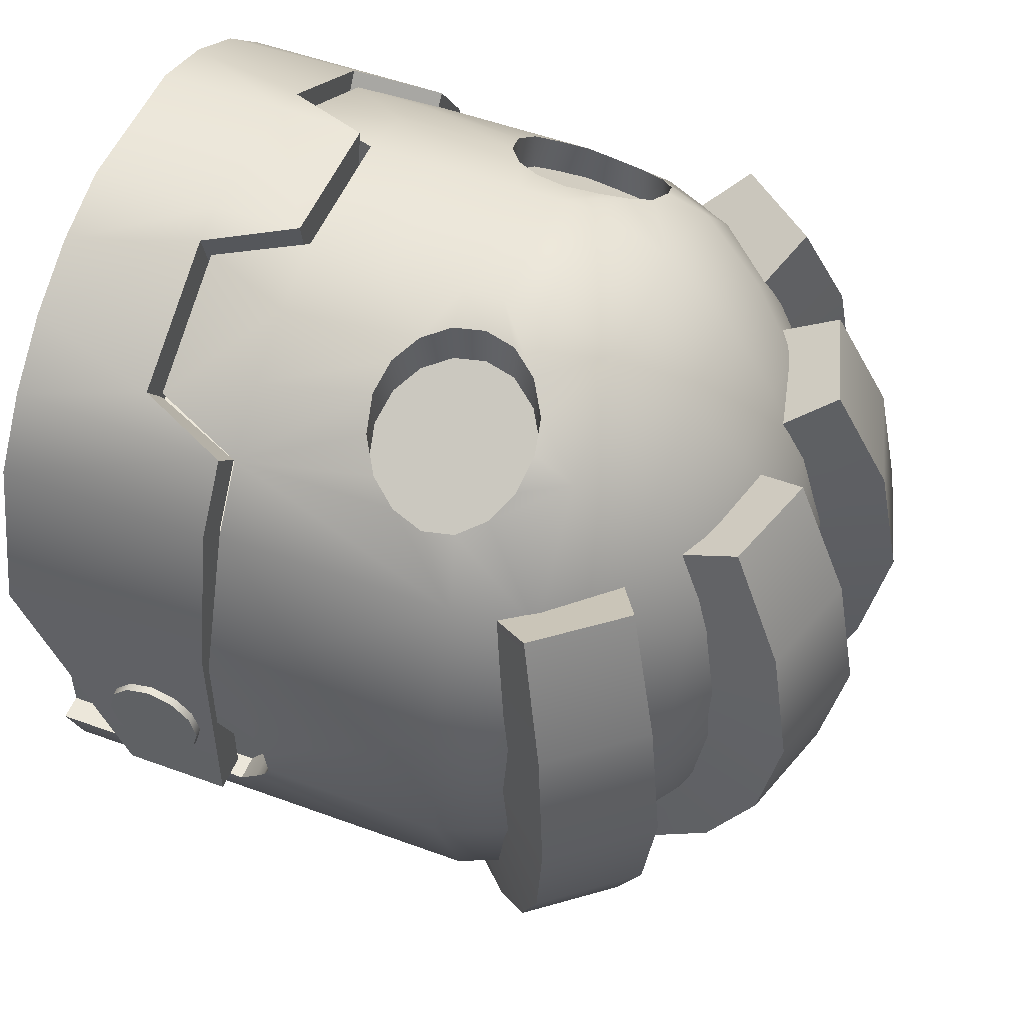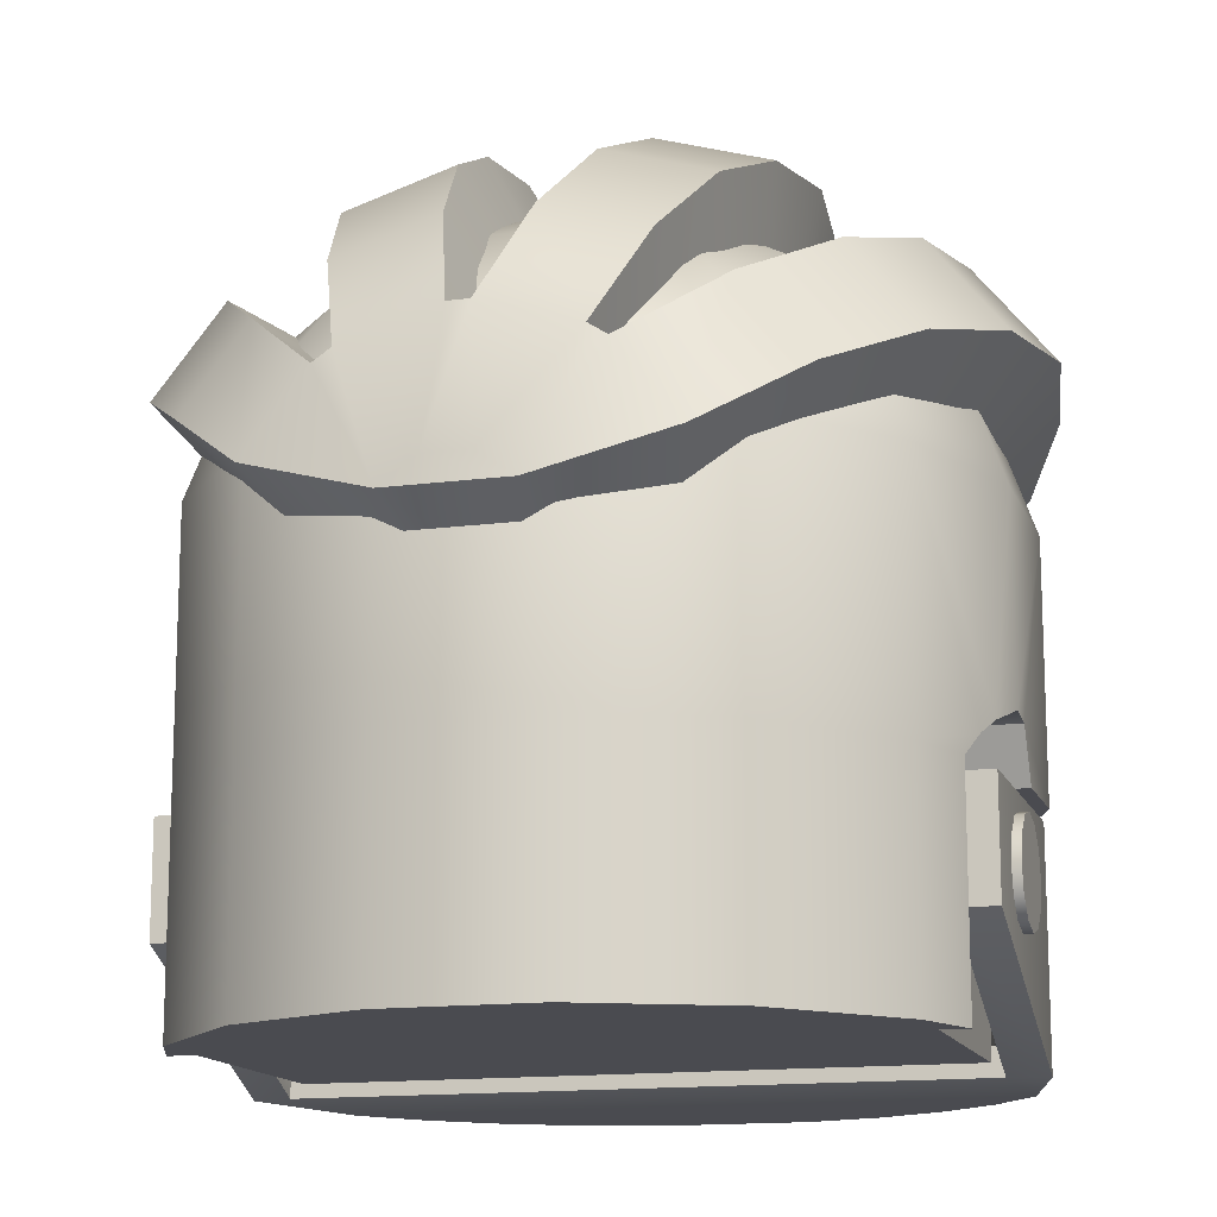
<metadata>
{"format":"obj","ext":"obj","renderer":"f3d","projection":"perspective","resolution":1024,"background":"white","views":[{"elev":51.7,"azim":111.7,"up":"+Z"},{"elev":-14.4,"azim":-163.7,"up":"+Y"}]}
</metadata>
<code>
o robot-head_Cylinder.002
v -0.008289 0.2108 0.0463
v -0.01626 0.1974 0.09082
v -0.0236 0.1756 0.1318
v -0.03004 0.1463 0.1678
v -0.03533 0.1106 0.1973
v -0.03823 0.06985 0.2136
v -0.0236 0.2108 0.03925
v -0.0463 0.1974 0.07699
v -0.06722 0.1756 0.1118
v -0.08555 0.1463 0.1423
v -0.1006 0.1106 0.1673
v -0.03533 0.2108 0.02623
v -0.06929 0.1974 0.05144
v -0.1006 0.1756 0.07469
v -0.128 0.1463 0.09506
v -0.1506 0.1106 0.1118
v -0.1629 0.06985 0.121
v -0.04167 0.2108 0.00921
v -0.08174 0.1974 0.01807
v -0.1187 0.1756 0.02623
v -0.151 0.1463 0.03338
v -0.1776 0.1106 0.03925
v -0.1922 0.06985 0.04248
v -0.04167 0.2108 -0.009209
v -0.08174 0.1974 -0.01807
v -0.1187 0.1756 -0.02623
v -0.151 0.1463 -0.03338
v -0.1776 0.1106 -0.03925
v -0.1922 0.06985 -0.04248
v -0.03533 0.2108 -0.02623
v -0.06929 0.1974 -0.05144
v -0.1006 0.1756 -0.07469
v -0.128 0.1463 -0.09506
v -0.1506 0.1106 -0.1118
v -0.1629 0.06985 -0.121
v -0.0236 0.2108 -0.03925
v -0.0463 0.1974 -0.07699
v -0.06722 0.1756 -0.1118
v -0.08555 0.1463 -0.1423
v -0.1006 0.1106 -0.1673
v -0.1089 0.06985 -0.181
v -0.03823 -0.05716 -0.2136
v -0.1089 -0.05716 -0.181
v -0.1629 -0.05716 -0.121
v -0.1922 -0.05716 -0.008329
v -0.1922 -0.05716 0.04248
v -0.1629 -0.05716 0.121
v -0.1386 -0.05716 0.154
v -0.1089 -0.05716 0.181
v -0.07499 -0.05716 0.2012
v -0.03823 -0.05716 0.2136
v -0.008289 0.2108 -0.0463
v -0.01626 0.1974 -0.09082
v -0.0236 0.1756 -0.1318
v -0.03004 0.1463 -0.1678
v -0.03533 0.1106 -0.1973
v -0.03823 0.06985 -0.2136
v -0.1893 -0.1196 -0.08067
v -0.1893 -0.1769 0.04409
v -0.1693 -0.1769 0.1256
v -0.144 -0.1769 0.1599
v -0.1131 -0.177 0.188
v -0.07791 -0.177 0.209
v -0.03972 -0.177 0.2218
v -0.03972 -0.1089 0.2219
v -0.1893 -0.06249 -0.08064
v -0.1893 -0.06256 0.04415
v -0.1693 -0.06261 0.1257
v -0.145 -0.06262 0.1586
v -0.0374 -0.06266 0.222
v -0.1288 -0.1089 0.1737
v -0.05843 -0.1089 0.2156
v -0.05795 -0.1039 0.2066
v -0.1224 -0.1039 0.1683
v -0.03823 -0.1701 -0.2136
v -0.1089 -0.1701 -0.181
v -0.1629 -0.1701 -0.121
v -0.1629 -0.1701 0.04248
v -0.1629 -0.05716 0.04248
v -0.1693 -0.1196 -0.08067
v -0.1693 -0.1769 0.03968
v -0.03575 -0.1094 0.1997
v -0.1693 -0.06249 -0.08064
v -0.1693 -0.06256 0.03974
v -0.1524 -0.0626 0.1131
v -0.1305 -0.06262 0.1428
v -0.03366 -0.06265 0.1998
v -0.116 -0.1089 0.1564
v -0.05259 -0.1089 0.194
v -0.1247 -0.05716 0.1386
v -0.03441 -0.05716 0.1922
v -0.05216 -0.1039 0.1859
v -0.1102 -0.1039 0.1515
v -0.1693 -0.1627 0.03968
v -0.1524 -0.1628 0.1131
v -0.1018 -0.1628 0.1692
v -0.03575 -0.1628 0.1996
v -0.01128 0.04533 -0.2345
v -0.006122 0.18 -0
v -0.09084 0.1541 -0
v -0.04155 0.2524 -0
v -0.102 0.234 -0
v -0.006322 0.173 -0.04983
v -0.0868 0.1484 -0.04983
v -0.03923 0.2394 -0.06942
v -0.09665 0.2219 -0.06942
v -0.002816 0.154 -0.09627
v -0.07906 0.1307 -0.09627
v -0.03189 0.21 -0.1321
v -0.08629 0.1934 -0.1321
v -0.06467 0.1043 -0.1361
v -0.0203 0.1667 -0.184
v -0.07168 0.151 -0.184
v -0.005472 0.1128 -0.2219
v -0.05383 0.09803 -0.2219
v -0.002816 0.154 0.09627
v -0.07906 0.1307 0.09627
v -0.03189 0.21 0.1321
v -0.08629 0.1934 0.1321
v -0.006322 0.173 0.04983
v -0.0868 0.1484 0.04983
v -0.03923 0.2394 0.06942
v -0.09665 0.2219 0.06942
v -0.01796 0.004264 -0.186
v -0.02998 0.03272 -0.2345
v -0.101 0.1472 0
v -0.1567 0.07837 0
v -0.1709 0.1875 -0
v -0.2107 0.1384 -0
v -0.09728 0.1414 -0.04983
v -0.1502 0.07597 -0.04983
v -0.1617 0.178 -0.06942
v -0.1995 0.1313 -0.06942
v -0.08373 0.1275 -0.09627
v -0.1339 0.06558 -0.09627
v -0.1392 0.1577 -0.1321
v -0.175 0.1135 -0.1321
v -0.1087 0.04805 -0.1361
v -0.1053 0.1283 -0.184
v -0.1392 0.08657 -0.184
v -0.04298 0.07217 -0.1667
v -0.07635 0.02467 -0.1667
v -0.0629 0.09191 -0.2219
v -0.09472 0.05262 -0.2219
v -0.08373 0.1275 0.09627
v -0.1392 0.1577 0.1321
v -0.175 0.1135 0.1321
v -0.09728 0.1414 0.04983
v -0.1502 0.07597 0.04983
v -0.1617 0.178 0.06942
v -0.1995 0.1313 0.06942
v -0.1351 0.06636 0.0928
v -0.1286 0.07616 0.09019
v -0.1215 0.08088 0.09627
v -0.1349 0.06672 0.09713
v -0.1286 0.07616 0.09773
v -0.1379 0.02904 0.1542
v -0.1412 0.04559 0.1483
v -0.1286 0.01502 0.163
v -0.1379 0.06214 0.1491
v -0.1286 0.07616 0.1556
v -0.1145 0.08553 0.1659
v -0.08146 0.08553 0.1869
v -0.098 0.08883 0.1779
v -0.1145 0.005645 0.1759
v -0.05806 0.02904 0.2059
v -0.05477 0.04559 0.2068
v -0.06743 0.01502 0.2021
v -0.08146 0.005645 0.1959
v -0.05806 0.06214 0.2047
v -0.06743 0.07616 0.1974
v -0.098 0.002354 0.1875
v -0.03823 -0.01482 0.2136
v -0.03823 0.02751 0.2136
v -0.03823 0.04868 0.2136
v -0.1379 0.02904 0.1316
v -0.1412 0.04559 0.1256
v -0.1286 0.01502 0.1404
v -0.1145 0.005645 0.1532
v -0.1379 0.06214 0.1264
v -0.1286 0.07616 0.1329
v -0.1145 0.08553 0.1432
v -0.06743 0.07616 0.1747
v -0.08146 0.08553 0.1642
v -0.098 0.08883 0.1552
v -0.05477 0.04559 0.1841
v -0.05806 0.02904 0.1832
v -0.06743 0.01502 0.1794
v -0.08146 0.005645 0.1733
v -0.05806 0.06214 0.182
v -0.098 0.002354 0.1648
v -0.1922 -0.02925 -0.03969
v -0.1629 -0.02925 -0.03969
v -0.1629 -0.05716 -0.008329
v -0.1922 -0.03147 -0.02312
v -0.1629 -0.03147 -0.02312
v -0.1857 -0.03683 -0.05781
v -0.1812 -0.0446 -0.07029
v -0.1767 -0.05716 -0.08619
v -0.1767 -0.1701 -0.08619
v -0.1629 -0.05716 -0.04639
v -0.1629 -0.03683 -0.05781
v -0.1629 -0.0446 -0.07029
v -0.1629 -0.05716 -0.08619
v -0.1629 -0.1701 -0.08619
v 0.008289 0.2108 0.0463
v 0.01626 0.1974 0.09082
v 0.0236 0.1756 0.1318
v 0.03004 0.1463 0.1678
v 0.03533 0.1106 0.1973
v 0.03823 0.06985 0.2136
v 0.0236 0.2108 0.03925
v 0.0463 0.1974 0.07699
v 0.06722 0.1756 0.1118
v 0.08555 0.1463 0.1423
v 0.1006 0.1106 0.1673
v 0 0.2153 0
v 0.03533 0.2108 0.02623
v 0.06929 0.1974 0.05144
v 0.1006 0.1756 0.07469
v 0.128 0.1463 0.09506
v 0.1506 0.1106 0.1118
v 0.1629 0.06985 0.121
v 0.04167 0.2108 0.00921
v 0.08174 0.1974 0.01807
v 0.1187 0.1756 0.02623
v 0.151 0.1463 0.03338
v 0.1776 0.1106 0.03925
v 0.1922 0.06985 0.04248
v 0.04167 0.2108 -0.009209
v 0.08174 0.1974 -0.01807
v 0.1187 0.1756 -0.02623
v 0.151 0.1463 -0.03338
v 0.1776 0.1106 -0.03925
v 0.1922 0.06985 -0.04248
v 0.03533 0.2108 -0.02623
v 0.06929 0.1974 -0.05144
v 0.1006 0.1756 -0.07469
v 0.128 0.1463 -0.09506
v 0.1506 0.1106 -0.1118
v 0.1629 0.06985 -0.121
v 0.0236 0.2108 -0.03925
v 0.0463 0.1974 -0.07699
v 0.06722 0.1756 -0.1118
v 0.08555 0.1463 -0.1423
v 0.1006 0.1106 -0.1673
v 0.1089 0.06985 -0.181
v 0.03823 -0.05716 -0.2136
v 0.1089 -0.05716 -0.181
v 0.1629 -0.05716 -0.121
v 0.1922 -0.05716 -0.008329
v 0.1922 -0.05716 0.04248
v 0.1629 -0.05716 0.121
v 0.1386 -0.05716 0.154
v 0.1089 -0.05716 0.181
v 0.07499 -0.05716 0.2012
v 0.03823 -0.05716 0.2136
v 0.008289 0.2108 -0.0463
v 0.01626 0.1974 -0.09082
v 0.0236 0.1756 -0.1318
v 0.03004 0.1463 -0.1678
v 0.03533 0.1106 -0.1973
v 0.03823 0.06985 -0.2136
v 0.1893 -0.1196 -0.08067
v 0.1893 -0.1769 0.04409
v 0.1693 -0.1769 0.1256
v 0.144 -0.1769 0.1599
v 0.1131 -0.177 0.188
v 0.07791 -0.177 0.209
v 0.03972 -0.177 0.2218
v 0.03972 -0.1089 0.2219
v 0.1893 -0.06249 -0.08064
v 0.1893 -0.06256 0.04415
v 0.1693 -0.06261 0.1257
v 0.145 -0.06262 0.1586
v 0.0374 -0.06266 0.222
v 0.1288 -0.1089 0.1737
v 0.05843 -0.1089 0.2156
v 0.05795 -0.1039 0.2066
v 0.1224 -0.1039 0.1683
v 0.03823 -0.1701 -0.2136
v 0.1089 -0.1701 -0.181
v 0.1629 -0.1701 -0.121
v 0.1629 -0.1701 0.04248
v 0.1629 -0.05716 0.04248
v 0.1693 -0.1196 -0.08067
v 0.1693 -0.1769 0.03968
v 0.03575 -0.1094 0.1997
v 0.1693 -0.06249 -0.08064
v 0.1693 -0.06256 0.03974
v 0.1524 -0.0626 0.1131
v 0.1305 -0.06262 0.1428
v 0.03366 -0.06265 0.1998
v 0.116 -0.1089 0.1564
v 0.05259 -0.1089 0.194
v 0.1247 -0.05716 0.1386
v 0.03441 -0.05716 0.1922
v 0.05216 -0.1039 0.1859
v 0.1102 -0.1039 0.1515
v 0.1693 -0.1627 0.03968
v 0.1524 -0.1628 0.1131
v 0.1018 -0.1628 0.1692
v 0.03575 -0.1628 0.1996
v 0.01128 0.04533 -0.2345
v 0.006122 0.18 -0
v 0.09084 0.1541 -0
v 0.04155 0.2524 -0
v 0.102 0.234 -0
v 0.006322 0.173 -0.04983
v 0.0868 0.1484 -0.04983
v 0.03923 0.2394 -0.06942
v 0.09665 0.2219 -0.06942
v 0.002816 0.154 -0.09627
v 0.07906 0.1307 -0.09627
v 0.03189 0.21 -0.1321
v 0.08629 0.1934 -0.1321
v 0.06467 0.1043 -0.1361
v 0.0203 0.1667 -0.184
v 0.07168 0.151 -0.184
v 0.005472 0.1128 -0.2219
v 0.05383 0.09803 -0.2219
v 0.002816 0.154 0.09627
v 0.07906 0.1307 0.09627
v 0.03189 0.21 0.1321
v 0.08629 0.1934 0.1321
v 0.006322 0.173 0.04983
v 0.0868 0.1484 0.04983
v 0.03923 0.2394 0.06942
v 0.09665 0.2219 0.06942
v 0.01796 0.004264 -0.186
v 0.02998 0.03272 -0.2345
v 0.101 0.1472 0
v 0.1567 0.07837 0
v 0.1709 0.1875 -0
v 0.2107 0.1384 -0
v 0.09728 0.1414 -0.04983
v 0.1502 0.07597 -0.04983
v 0.1617 0.178 -0.06942
v 0.1995 0.1313 -0.06942
v 0.08373 0.1275 -0.09627
v 0.1339 0.06558 -0.09627
v 0.1392 0.1577 -0.1321
v 0.175 0.1135 -0.1321
v 0.1087 0.04805 -0.1361
v 0.1053 0.1283 -0.184
v 0.1392 0.08657 -0.184
v 0.04298 0.07217 -0.1667
v 0.07635 0.02467 -0.1667
v 0.0629 0.09191 -0.2219
v 0.09472 0.05262 -0.2219
v 0.08373 0.1275 0.09627
v 0.1392 0.1577 0.1321
v 0.175 0.1135 0.1321
v 0.09728 0.1414 0.04983
v 0.1502 0.07597 0.04983
v 0.1617 0.178 0.06942
v 0.1995 0.1313 0.06942
v 0.1351 0.06636 0.0928
v 0.1286 0.07616 0.09019
v 0.1215 0.08088 0.09627
v 0.1349 0.06672 0.09713
v 0.1286 0.07616 0.09773
v 0.1379 0.02904 0.1542
v 0.1412 0.04559 0.1483
v 0.1286 0.01502 0.163
v 0.1379 0.06214 0.1491
v 0.1286 0.07616 0.1556
v 0.1145 0.08553 0.1659
v 0.08146 0.08553 0.1869
v 0.098 0.08883 0.1779
v 0.1145 0.005645 0.1759
v 0.05806 0.02904 0.2059
v 0.05477 0.04559 0.2068
v 0.06743 0.01502 0.2021
v 0.08146 0.005645 0.1959
v 0.05806 0.06214 0.2047
v 0.06743 0.07616 0.1974
v 0.098 0.002354 0.1875
v 0.03823 -0.01482 0.2136
v 0.03823 0.02751 0.2136
v 0.03823 0.04868 0.2136
v 0.1379 0.02904 0.1316
v 0.1412 0.04559 0.1256
v 0.1286 0.01502 0.1404
v 0.1145 0.005645 0.1532
v 0.1379 0.06214 0.1264
v 0.1286 0.07616 0.1329
v 0.1145 0.08553 0.1432
v 0.06743 0.07616 0.1747
v 0.08146 0.08553 0.1642
v 0.098 0.08883 0.1552
v 0.05477 0.04559 0.1841
v 0.05806 0.02904 0.1832
v 0.06743 0.01502 0.1794
v 0.08146 0.005645 0.1733
v 0.05806 0.06214 0.182
v 0.098 0.002354 0.1648
v 0.1922 -0.02925 -0.03969
v 0.1629 -0.02925 -0.03969
v 0.1629 -0.05716 -0.008329
v 0.1922 -0.03147 -0.02312
v 0.1629 -0.03147 -0.02312
v 0.1857 -0.03683 -0.05781
v 0.1812 -0.0446 -0.07029
v 0.1767 -0.05716 -0.08619
v 0.1767 -0.1701 -0.08619
v 0.1629 -0.05716 -0.04639
v 0.1629 -0.03683 -0.05781
v 0.1629 -0.0446 -0.07029
v 0.1629 -0.05716 -0.08619
v 0.1629 -0.1701 -0.08619
v -0.004144 0.1334 -0.1591
v 0.004144 0.1334 -0.1591
v -0.1937 -0.09721 -0.000211
v 0.1937 -0.09721 -0.000211
v -0.1937 -0.08406 -0.003736
v 0.1937 -0.08406 -0.003736
v -0.1937 -0.07443 -0.01337
v 0.1937 -0.07443 -0.01337
v -0.1937 -0.0709 -0.02652
v 0.1937 -0.0709 -0.02652
v -0.1937 -0.07443 -0.03968
v 0.1937 -0.07443 -0.03968
v -0.1937 -0.08406 -0.04931
v 0.1937 -0.08406 -0.04931
v -0.1937 -0.09721 -0.05283
v 0.1937 -0.09721 -0.05283
v -0.1937 -0.1104 -0.04931
v 0.1937 -0.1104 -0.04931
v -0.1937 -0.12 -0.03968
v 0.1937 -0.12 -0.03968
v -0.1937 -0.1235 -0.02652
v 0.1937 -0.1235 -0.02652
v -0.1937 -0.12 -0.01337
v 0.1937 -0.12 -0.01337
v -0.1937 -0.1104 -0.003736
v 0.1937 -0.1104 -0.003736
f 196 195 192 193
f 63 64 65 72
f 7 8 2 1
f 217 7 1
f 49 48 74
f 217 12 7
f 8 9 3 2
f 217 18 12
f 10 4 3 9
f 5 4 10 11
f 11 16 161 162
f 163 11 164
f 12 18 19 13
f 12 13 8 7
f 13 14 9 8
f 10 9 14 15
f 15 16 11 10
f 16 22 23 17
f 18 217 24
f 19 18 24 25
f 13 19 20 14
f 14 20 21 15
f 15 21 22 16
f 24 30 31 25
f 217 30 24
f 194 45 195 196
f 21 20 26 27
f 23 22 28 29
f 192 195 23 29
f 30 36 37 31
f 217 36 30
f 25 31 32 26
f 26 32 33 27
f 27 33 34 28
f 28 34 35 29
f 217 52 36
f 31 37 38 32
f 32 38 39 33
f 174 166 168 173
f 33 39 40 34
f 34 40 41 35
f 36 52 53 37
f 163 171 5
f 17 23 46 47
f 37 53 54 38
f 35 41 43 44
f 38 54 55 39
f 39 55 56 40
f 5 11 163
f 40 56 57 41
f 17 47 48
f 58 59 67 66
f 59 60 68 67
f 60 61 69 68
f 50 49 74 73
f 61 71 69
f 70 72 65
f 62 63 72 71
f 71 61 62
f 51 50 73
f 41 57 42 43
f 43 42 75 76
f 194 79 46 45
f 44 43 76 77
f 87 82 89
f 69 71 88 86
f 72 70 87 89
f 59 58 80 81
f 66 67 84 83
f 67 68 85 84
f 68 69 86 85
f 71 72 89 88
f 59 81 60
f 58 66 83 80
f 51 73 92 91
f 73 74 93 92
f 48 47 90
f 74 48 90 93
f 92 93 90 91
f 79 47 46
f 84 85 95 94
f 85 86 88
f 81 80 94
f 84 94 80 83
f 96 95 85 88
f 89 82 97
f 88 89 97 96
f 118 122 123 119
f 101 102 123 122
f 101 105 106 102
f 105 109 110 106
f 109 112 113 110
f 112 114 115 113
f 98 115 114
f 119 123 121 117
f 102 100 121 123
f 102 106 104 100
f 106 110 108 104
f 110 113 111 108
f 142 144 125 124
f 103 107 109 105
f 99 103 105 101
f 99 101 122 120
f 116 120 122 118
f 118 119 117 116
f 116 117 121 120
f 99 120 121 100
f 103 99 100 104
f 107 103 104 108
f 349 321 317
f 146 150 151 147
f 128 129 151 150
f 128 132 133 129
f 132 136 137 133
f 136 139 140 137
f 139 143 144 140
f 125 144 143
f 147 151 149 152 155
f 129 127 149 151
f 129 133 131 127
f 133 137 135 131
f 137 140 138 135
f 140 144 142 138
f 321 319 317
f 134 111 139 136
f 130 134 136 132
f 126 130 132 128
f 126 128 150 148
f 145 148 150 146
f 146 147 155 156 154 145
f 145 154 153 152 149 148
f 126 148 149 127
f 130 126 127 131
f 134 130 131 135
f 111 134 135 138
f 141 111 138 142
f 124 141 142
f 115 98 125 143
f 153 156 155 152
f 156 153 154
f 164 11 162
f 175 6 171 170
f 16 17 160 161
f 160 17 158
f 165 159 48
f 49 50 169 172
f 48 49 172 165
f 168 169 50 173
f 51 173 50
f 174 175 167 166
f 170 167 175
f 17 48 157 158
f 159 157 48
f 70 276 293 87
f 65 271 276 70
f 64 270 271 65
f 87 293 288 82
f 82 288 303 97
f 95 301 300 94
f 96 302 301 95
f 97 303 302 96
f 94 300 287 81
f 81 287 266 60
f 60 266 267 61
f 61 267 268 62
f 62 268 269 63
f 205 200 77
f 6 5 171
f 176 178 179 191 189 188 187 186 190 183 184 185 182 181 180 177
f 166 167 186 187
f 169 168 188 189
f 158 157 176 177
f 170 171 183 190
f 157 159 178 176
f 168 166 187 188
f 159 165 179 178
f 167 170 190 186
f 160 158 177 180
f 165 172 191 179
f 172 169 189 191
f 162 161 181 182
f 161 160 180 181
f 171 163 184 183
f 163 164 185 184
f 164 162 182 185
f 201 204 205
f 46 23 195
f 22 21 27 28
f 20 19 25 26
f 46 195 45
f 194 196 193
f 44 199 198 35
f 192 29 197
f 35 198 197 29
f 193 201 194
f 198 199 204 203
f 197 198 203 202
f 192 197 202 193
f 193 202 201
f 203 204 201
f 202 203 201
f 77 200 199 44
f 200 205 204 199
f 194 201 205
f 194 205 78 79
f 402 399 398 401
f 269 278 271 270
f 212 206 207 213
f 217 206 212
f 255 280 254
f 217 212 218
f 213 207 208 214
f 217 218 224
f 215 214 208 209
f 210 216 215 209
f 216 368 367 222
f 369 370 216
f 218 219 225 224
f 218 212 213 219
f 219 213 214 220
f 215 221 220 214
f 221 215 216 222
f 222 223 229 228
f 224 230 217
f 225 231 230 224
f 219 220 226 225
f 220 221 227 226
f 221 222 228 227
f 230 231 237 236
f 217 230 236
f 400 402 401 251
f 227 233 232 226
f 229 235 234 228
f 398 235 229 401
f 236 237 243 242
f 217 236 242
f 231 232 238 237
f 232 233 239 238
f 233 234 240 239
f 234 235 241 240
f 217 242 258
f 237 238 244 243
f 238 239 245 244
f 380 379 374 372
f 239 240 246 245
f 240 241 247 246
f 242 243 259 258
f 369 210 377
f 223 253 252 229
f 243 244 260 259
f 241 250 249 247
f 244 245 261 260
f 245 246 262 261
f 210 369 216
f 246 247 263 262
f 223 254 253
f 264 272 273 265
f 265 273 274 266
f 266 274 275 267
f 256 279 280 255
f 267 275 277
f 276 271 278
f 268 277 278 269
f 277 268 267
f 257 279 256
f 247 249 248 263
f 249 282 281 248
f 400 251 252 285
f 250 283 282 249
f 293 295 288
f 275 292 294 277
f 278 295 293 276
f 265 287 286 264
f 272 289 290 273
f 273 290 291 274
f 274 291 292 275
f 277 294 295 278
f 265 266 287
f 264 286 289 272
f 257 297 298 279
f 279 298 299 280
f 254 296 253
f 280 299 296 254
f 298 297 296 299
f 285 252 253
f 290 300 301 291
f 291 294 292
f 287 300 286
f 290 289 286 300
f 302 294 291 301
f 295 303 288
f 294 302 303 295
f 324 325 329 328
f 307 328 329 308
f 307 308 312 311
f 311 312 316 315
f 315 316 319 318
f 318 319 321 320
f 304 320 321
f 325 323 327 329
f 308 329 327 306
f 308 306 310 312
f 312 310 314 316
f 316 314 317 319
f 143 139 111
f 348 330 331 350
f 309 311 315 313
f 305 307 311 309
f 305 326 328 307
f 322 324 328 326
f 324 322 323 325
f 322 326 327 323
f 305 306 327 326
f 309 310 306 305
f 313 314 310 309
f 115 143 111
f 352 353 357 356
f 334 356 357 335
f 334 335 339 338
f 338 339 343 342
f 342 343 346 345
f 345 346 350 349
f 331 349 350
f 353 361 358 355 357
f 335 357 355 333
f 335 333 337 339
f 339 337 341 343
f 343 341 344 346
f 346 344 348 350
f 113 115 111
f 340 342 345 317
f 336 338 342 340
f 332 334 338 336
f 332 354 356 334
f 351 352 356 354
f 352 351 360 362 361 353
f 351 354 355 358 359 360
f 332 333 355 354
f 336 337 333 332
f 340 341 337 336
f 317 344 341 340
f 347 348 344 317
f 330 348 347
f 321 349 331 304
f 359 358 361 362
f 362 360 359
f 370 368 216
f 381 376 377 211
f 222 367 366 223
f 366 364 223
f 371 254 365
f 255 378 375 256
f 254 371 378 255
f 374 379 256 375
f 257 256 379
f 380 372 373 381
f 376 381 373
f 223 364 363 254
f 365 254 363
f 411 283 406
f 211 377 210
f 382 383 386 387 388 391 390 389 396 392 393 394 395 397 385 384
f 372 393 392 373
f 375 395 394 374
f 364 383 382 363
f 376 396 389 377
f 363 382 384 365
f 374 394 393 372
f 365 384 385 371
f 373 392 396 376
f 366 386 383 364
f 371 385 397 378
f 378 397 395 375
f 368 388 387 367
f 367 387 386 366
f 377 389 390 369
f 369 390 391 370
f 370 391 388 368
f 407 411 410
f 252 401 229
f 228 234 233 227
f 226 232 231 225
f 252 251 401
f 400 399 402
f 250 241 404 405
f 398 403 235
f 241 235 403 404
f 399 400 407
f 404 409 410 405
f 403 408 409 404
f 398 399 408 403
f 399 407 408
f 409 407 410
f 408 407 409
f 283 250 405 406
f 406 405 410 411
f 400 411 407
f 400 285 284 411
f 78 284 285 79
f 47 79 285 253
f 90 47 253 296
f 91 90 296 297
f 91 297 257 51
f 173 51 257 379
f 174 173 379 380
f 175 174 380 381
f 6 175 381 211
f 6 211 210 5
f 5 210 209 4
f 4 209 208 3
f 3 208 207 2
f 2 207 206 1
f 1 206 217
f 52 217 258
f 53 52 258 259
f 54 53 259 260
f 55 54 260 261
f 56 55 261 262
f 57 56 262 263
f 42 57 263 248
f 75 42 248 281
f 124 125 331 330
f 125 98 304 331
f 114 320 304 98
f 413 412 107 313
f 320 114 412 413
f 107 412 112 109
f 114 112 412
f 320 413 318
f 313 315 318 413
f 317 345 349
f 414 415 417 416
f 416 417 419 418
f 418 419 421 420
f 420 421 423 422
f 422 423 425 424
f 424 425 427 426
f 426 427 429 428
f 428 429 431 430
f 430 431 433 432
f 432 433 435 434
f 417 415 437 435 433 431 429 427 425 423 421 419
f 434 435 437 436
f 436 437 415 414
f 414 416 418 420 422 424 426 428 430 432 434 436
f 75 281 282 76
f 76 282 283 77
f 205 77 283 411
f 205 411 284 78
f 63 269 270 64

</code>
